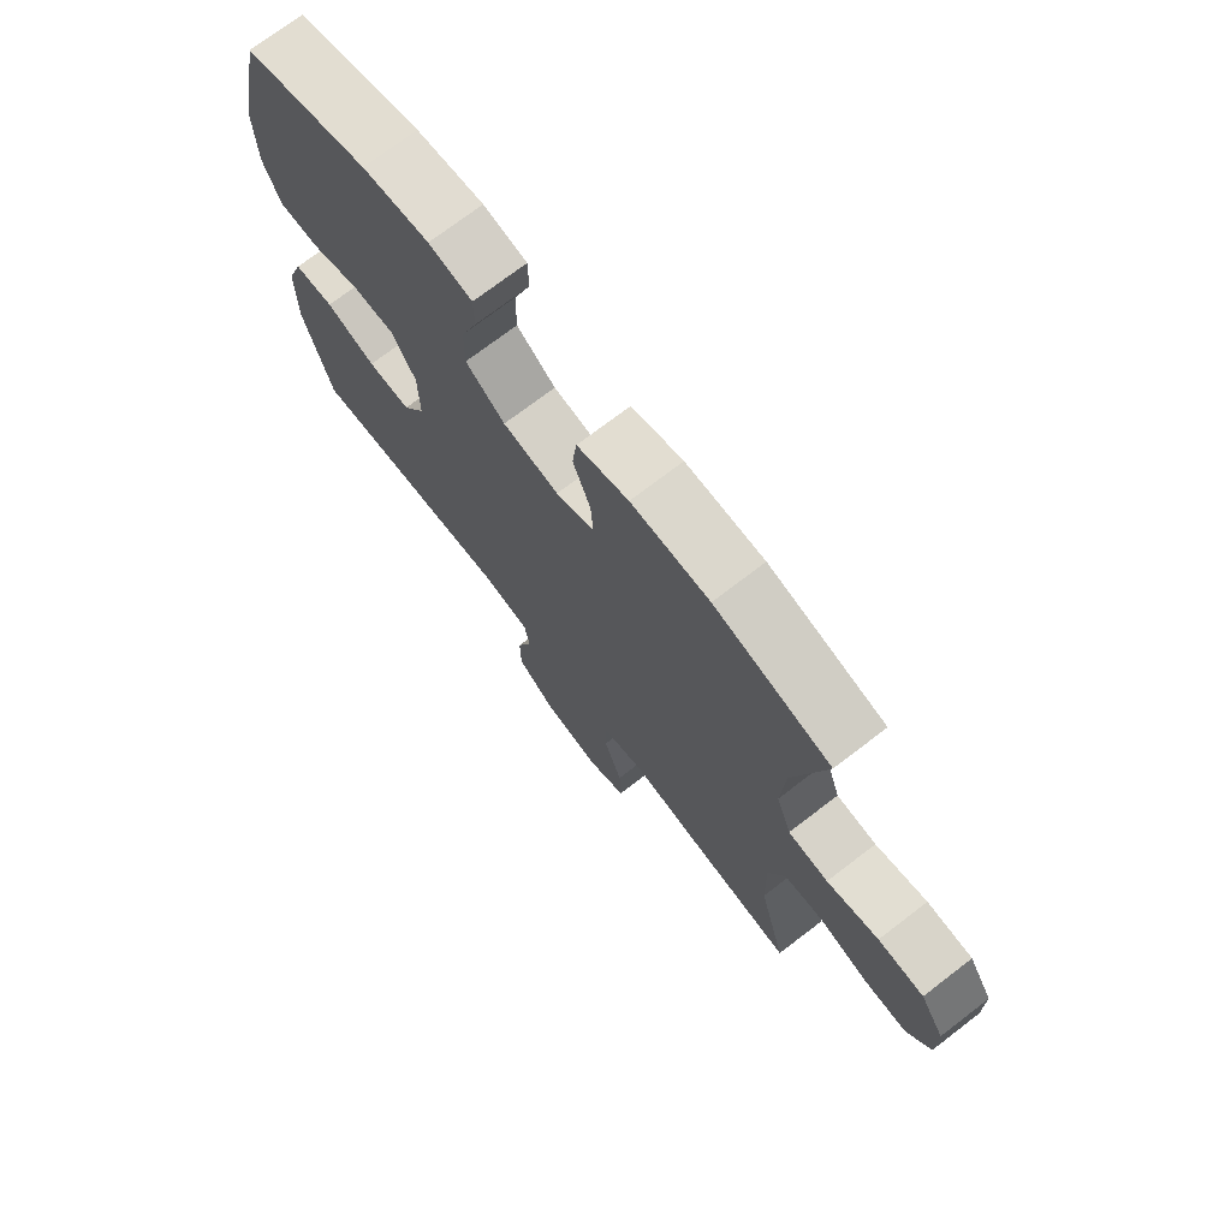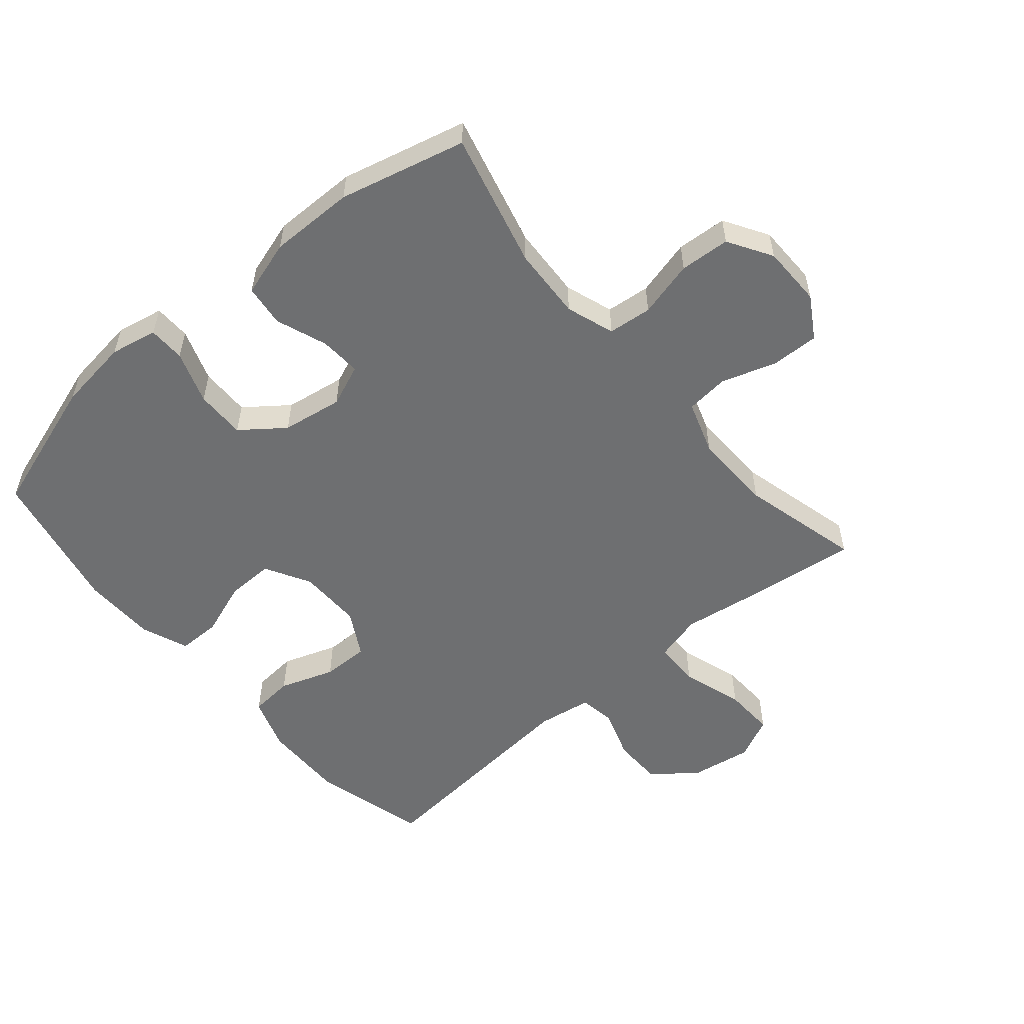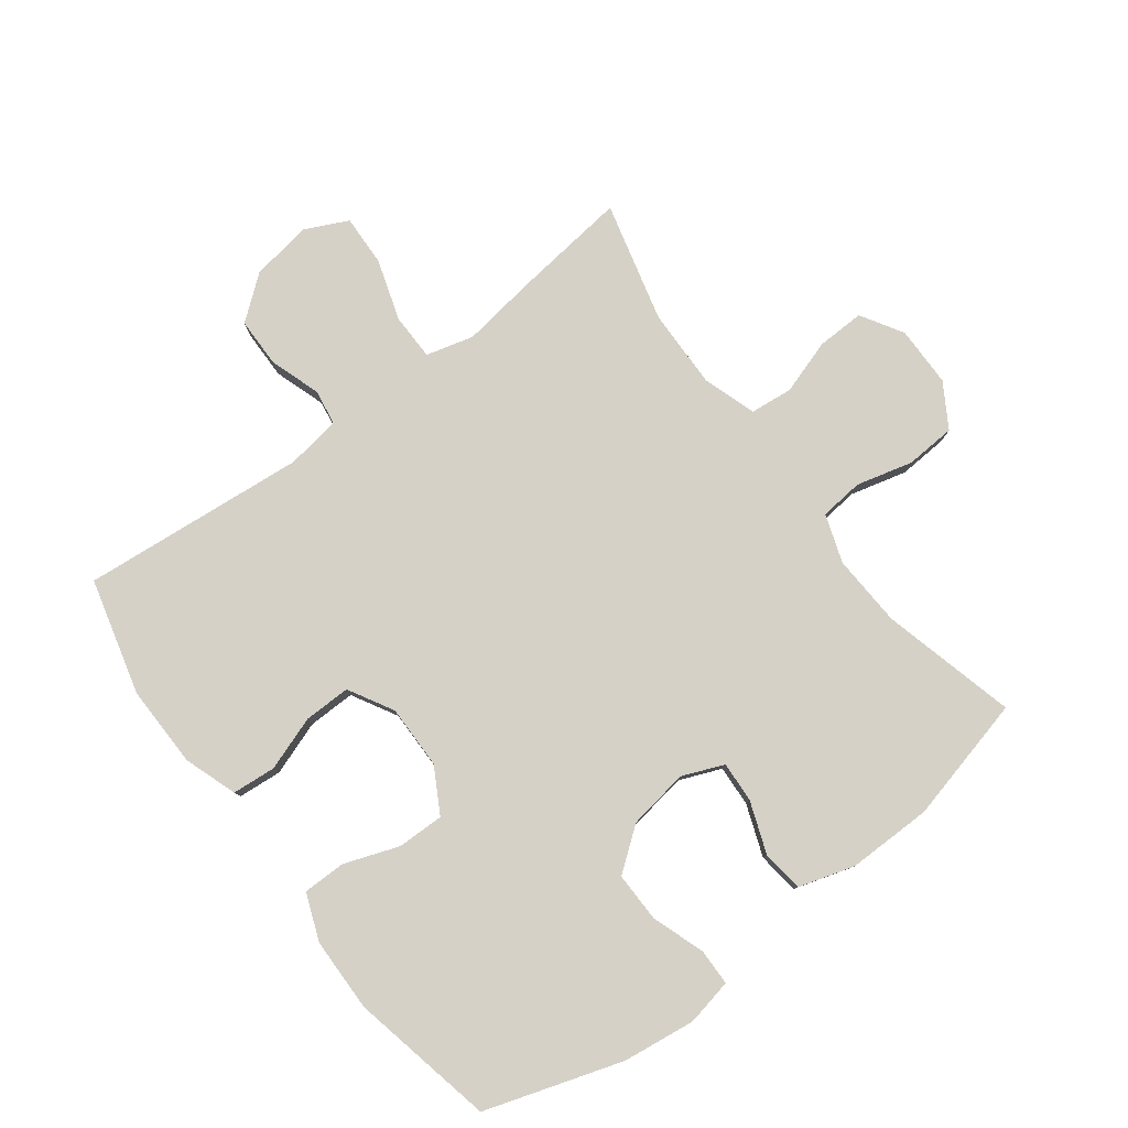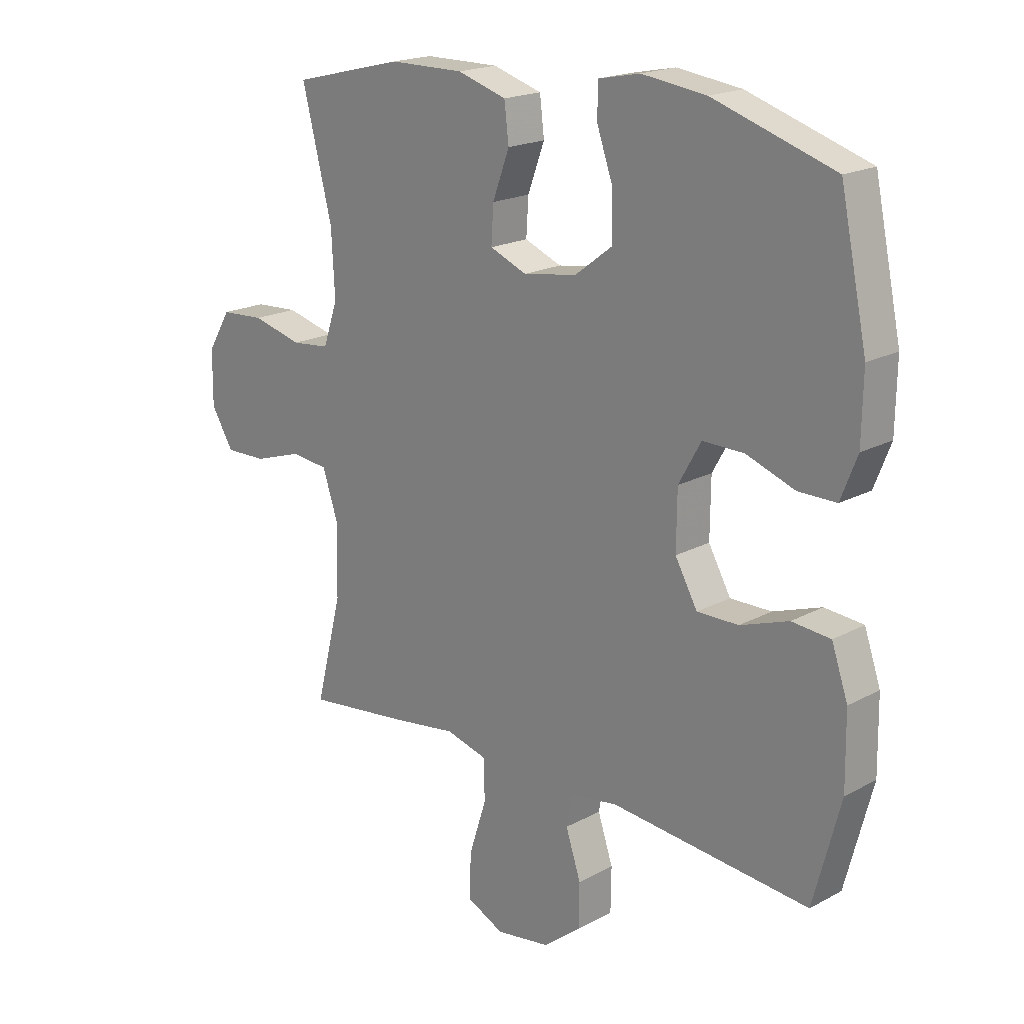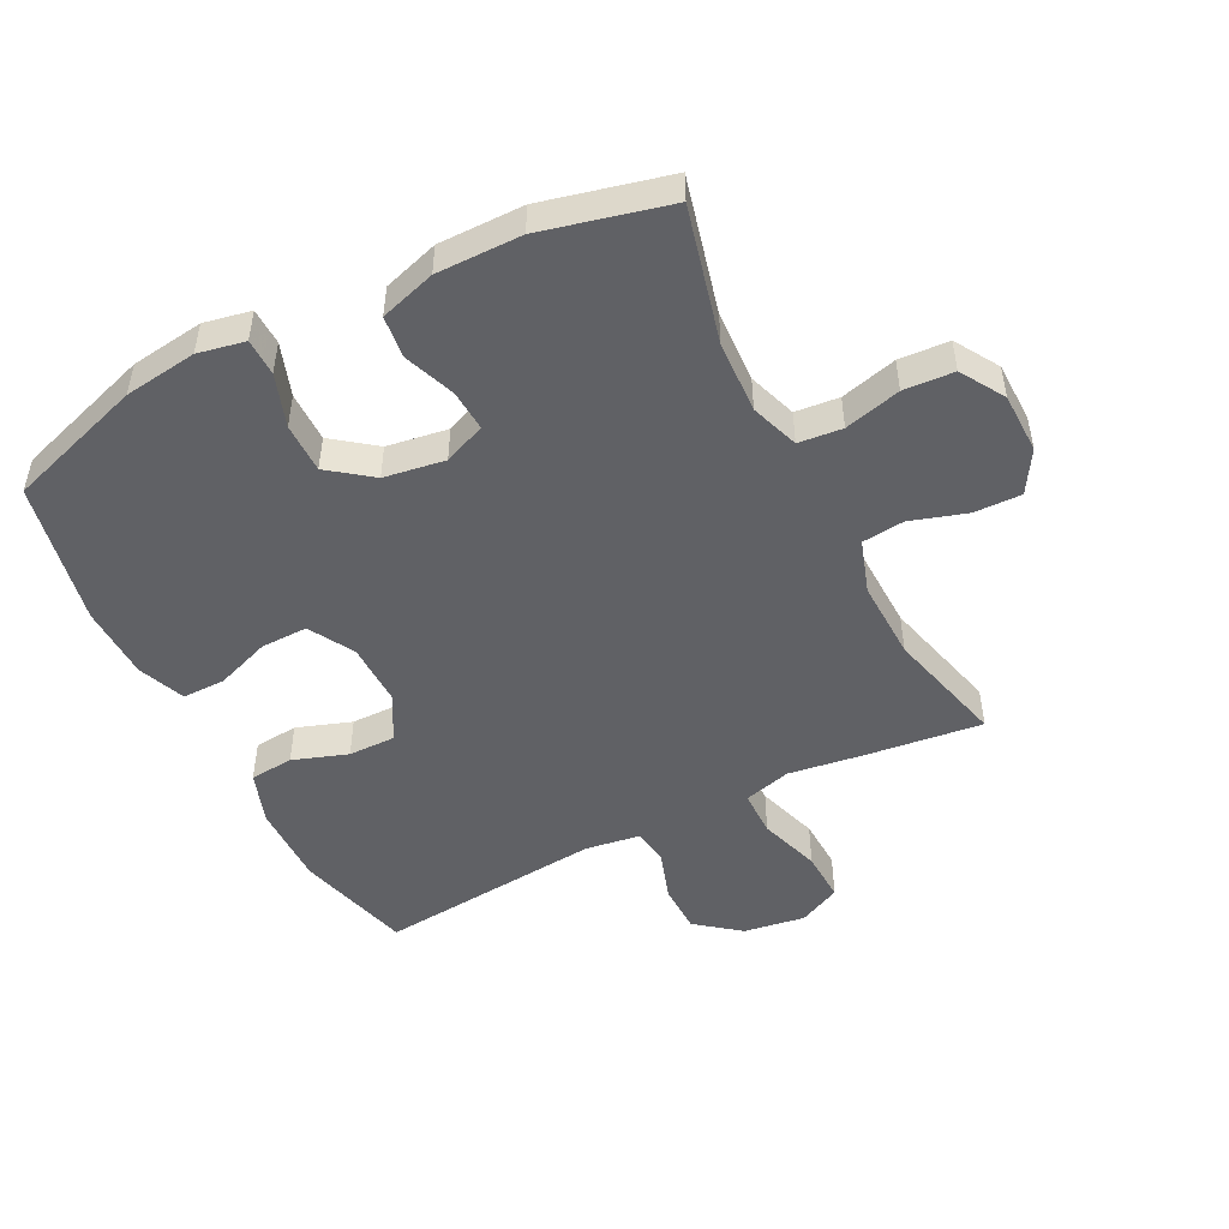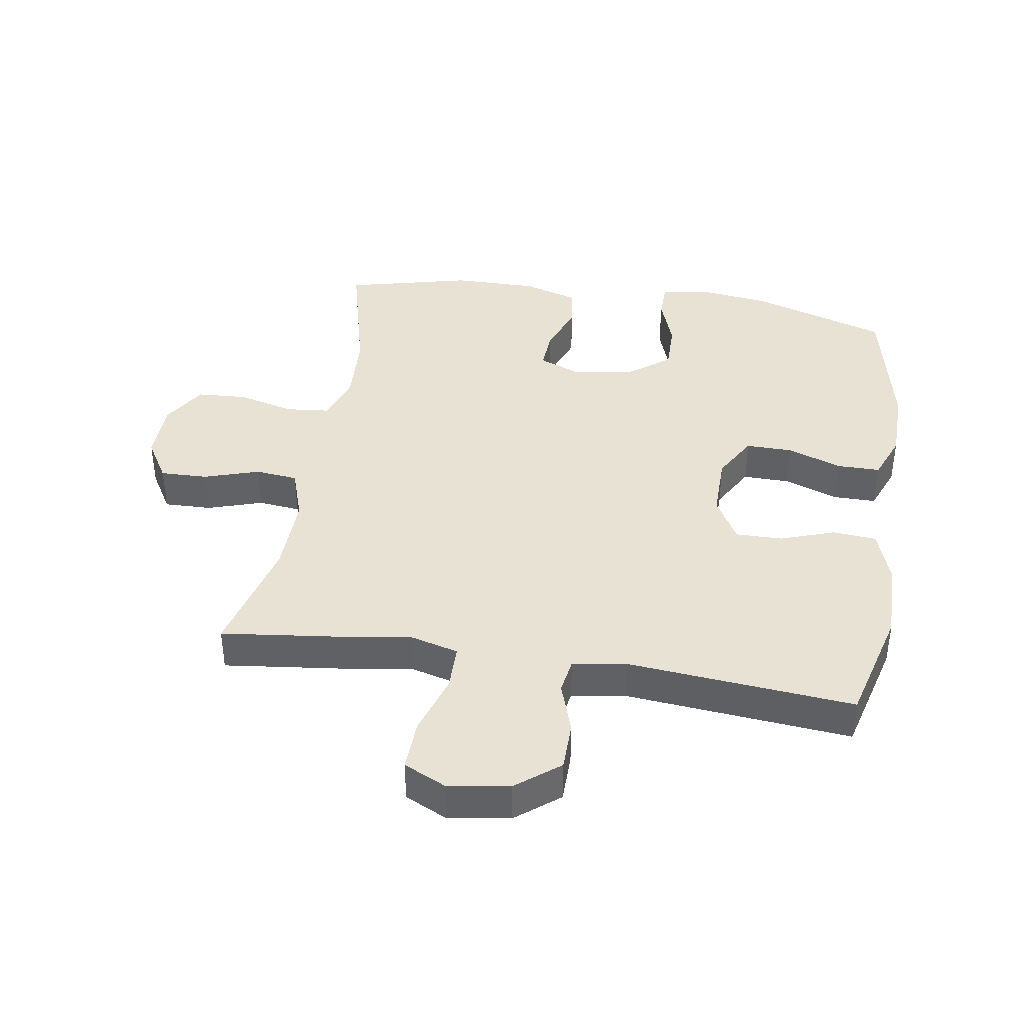
<metadata>
{"format":"obj","ext":"obj","renderer":"f3d","projection":"perspective","resolution":1024,"background":"white","views":[{"elev":73.0,"azim":52.5,"up":"+Z"},{"elev":-54.6,"azim":40.3,"up":"+Y"},{"elev":79.7,"azim":-37.0,"up":"+Y"},{"elev":19.2,"azim":-135.3,"up":"+Z"},{"elev":-49.0,"azim":27.1,"up":"+Y"},{"elev":39.9,"azim":-170.9,"up":"+Y"}]}
</metadata>
<code>
v -0.5 0.07 0.5
v -0.284 0.07 0.57
v -0.169 0.07 0.585
v -0.095 0.07 0.57
v -0.094 0.07 0.512
v -0.123 0.07 0.429
v -0.124 0.07 0.35
v -0.057 0.07 0.299
v 0.039 0.07 0.284
v 0.105 0.07 0.311
v 0.101 0.07 0.376
v 0.071 0.07 0.457
v 0.079 0.07 0.523
v 0.167 0.07 0.55
v 0.301 0.07 0.549
v 0.5 0.07 0.5
v 0.446 0.07 0.287
v 0.44 0.07 0.173
v 0.466 0.07 0.097
v 0.535 0.07 0.09
v 0.624 0.07 0.113
v 0.703 0.07 0.108
v 0.745 0.07 0.039
v 0.746 0.07 -0.057
v 0.706 0.07 -0.123
v 0.631 0.07 -0.121
v 0.544 0.07 -0.093
v 0.477 0.07 -0.1
v 0.449 0.07 -0.184
v 0.452 0.07 -0.311
v 0.5 0.07 -0.5
v 0.317 0.07 -0.478
v 0.199 0.07 -0.461
v 0.124 0.07 -0.481
v 0.123 0.07 -0.554
v 0.154 0.07 -0.651
v 0.157 0.07 -0.732
v 0.09 0.07 -0.764
v -0.007 0.07 -0.749
v -0.075 0.07 -0.695
v -0.076 0.07 -0.617
v -0.049 0.07 -0.536
v -0.058 0.07 -0.48
v -0.144 0.07 -0.467
v -0.5 0.07 -0.5
v -0.548 0.07 -0.317
v -0.546 0.07 -0.188
v -0.517 0.07 -0.104
v -0.448 0.07 -0.098
v -0.362 0.07 -0.128
v -0.288 0.07 -0.129
v -0.248 0.07 -0.058
v -0.249 0.07 0.043
v -0.289 0.07 0.114
v -0.363 0.07 0.113
v -0.449 0.07 0.082
v -0.517 0.07 0.082
v -0.546 0.07 0.156
v -0.548 0.07 0.273
v -0.5 0 0.5
v -0.284 0 0.57
v -0.169 0 0.585
v -0.095 0 0.57
v -0.094 0 0.512
v -0.123 0 0.429
v -0.124 0 0.35
v -0.057 0 0.299
v 0.039 0 0.284
v 0.105 0 0.311
v 0.101 0 0.376
v 0.071 0 0.457
v 0.079 0 0.523
v 0.167 0 0.55
v 0.301 0 0.549
v 0.5 0 0.5
v 0.446 0 0.287
v 0.44 0 0.173
v 0.466 0 0.097
v 0.535 0 0.09
v 0.624 0 0.113
v 0.703 0 0.108
v 0.745 0 0.039
v 0.746 0 -0.057
v 0.706 0 -0.123
v 0.631 0 -0.121
v 0.544 0 -0.093
v 0.477 0 -0.1
v 0.449 0 -0.184
v 0.452 0 -0.311
v 0.5 0 -0.5
v 0.317 0 -0.478
v 0.199 0 -0.461
v 0.124 0 -0.481
v 0.123 0 -0.554
v 0.154 0 -0.651
v 0.157 0 -0.732
v 0.09 0 -0.764
v -0.007 0 -0.749
v -0.075 0 -0.695
v -0.076 0 -0.617
v -0.049 0 -0.536
v -0.058 0 -0.48
v -0.144 0 -0.467
v -0.5 0 -0.5
v -0.548 0 -0.317
v -0.546 0 -0.188
v -0.517 0 -0.104
v -0.448 0 -0.098
v -0.362 0 -0.128
v -0.288 0 -0.129
v -0.248 0 -0.058
v -0.249 0 0.043
v -0.289 0 0.114
v -0.363 0 0.113
v -0.449 0 0.082
v -0.517 0 0.082
v -0.546 0 0.156
v -0.548 0 0.273
f 55 56 57 58
f 54 55 58 59
f 47 48 49 50
f 47 50 51
f 44 45 46 47
f 43 44 47 51
f 39 40 41 42
f 39 42 43
f 38 39 43
f 35 36 37 38
f 34 35 38 43
f 33 34 43 51
f 30 31 32 33
f 29 30 33 51
f 24 25 26 27
f 24 27 28
f 23 24 28
f 20 21 22 23
f 19 20 23 28
f 18 19 28 29
f 14 15 16 17
f 14 17 18
f 11 12 13 14
f 10 11 14 18
f 9 10 18 29
f 3 4 5 6
f 3 6 7
f 2 3 7
f 54 59 1 2
f 53 54 2 7
f 52 53 7 8
f 9 29 51 52
f 8 9 52
f 117 116 115 114
f 118 117 114 113
f 109 108 107 106
f 110 109 106
f 106 105 104 103
f 110 106 103 102
f 101 100 99 98
f 102 101 98
f 102 98 97
f 97 96 95 94
f 102 97 94 93
f 110 102 93 92
f 92 91 90 89
f 110 92 89 88
f 86 85 84 83
f 87 86 83
f 87 83 82
f 82 81 80 79
f 87 82 79 78
f 88 87 78 77
f 76 75 74 73
f 77 76 73
f 73 72 71 70
f 77 73 70 69
f 88 77 69 68
f 65 64 63 62
f 66 65 62
f 66 62 61
f 61 60 118 113
f 66 61 113 112
f 67 66 112 111
f 111 110 88 68
f 111 68 67
f 1 60 61 2
f 2 61 62 3
f 3 62 63 4
f 4 63 64 5
f 5 64 65 6
f 6 65 66 7
f 7 66 67 8
f 8 67 68 9
f 9 68 69 10
f 10 69 70 11
f 11 70 71 12
f 12 71 72 13
f 13 72 73 14
f 14 73 74 15
f 15 74 75 16
f 16 75 76 17
f 17 76 77 18
f 18 77 78 19
f 19 78 79 20
f 20 79 80 21
f 21 80 81 22
f 22 81 82 23
f 23 82 83 24
f 24 83 84 25
f 25 84 85 26
f 26 85 86 27
f 27 86 87 28
f 28 87 88 29
f 29 88 89 30
f 30 89 90 31
f 31 90 91 32
f 32 91 92 33
f 33 92 93 34
f 34 93 94 35
f 35 94 95 36
f 36 95 96 37
f 37 96 97 38
f 38 97 98 39
f 39 98 99 40
f 40 99 100 41
f 41 100 101 42
f 42 101 102 43
f 43 102 103 44
f 44 103 104 45
f 45 104 105 46
f 46 105 106 47
f 47 106 107 48
f 48 107 108 49
f 49 108 109 50
f 50 109 110 51
f 51 110 111 52
f 52 111 112 53
f 53 112 113 54
f 54 113 114 55
f 55 114 115 56
f 56 115 116 57
f 57 116 117 58
f 58 117 118 59
f 59 118 60 1

</code>
